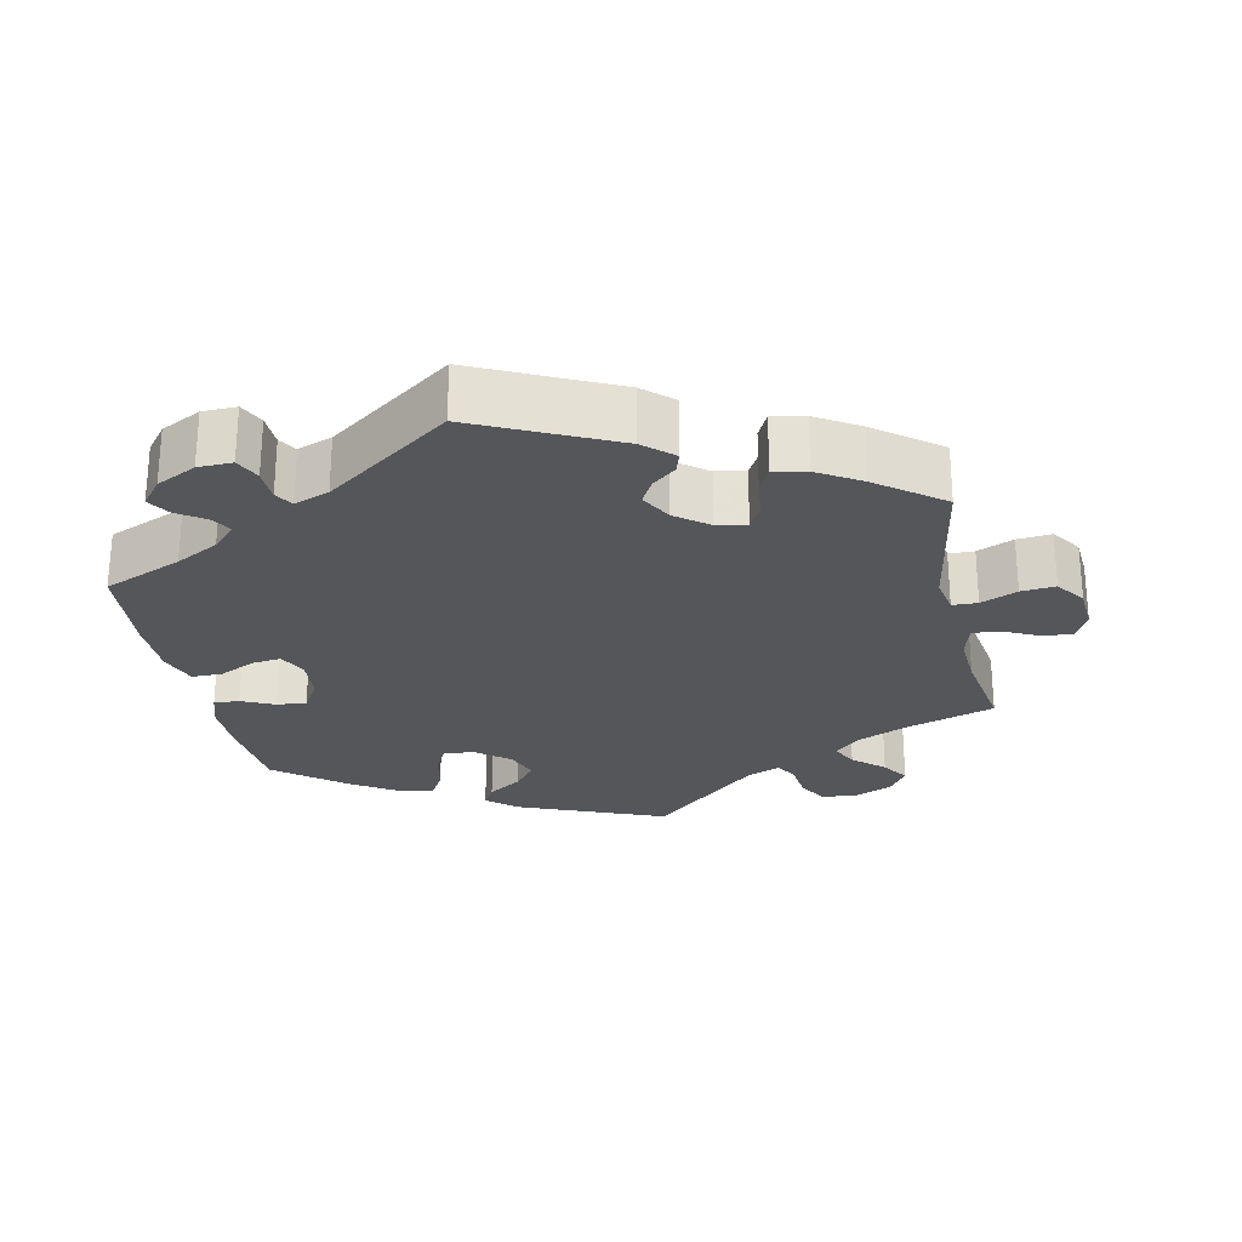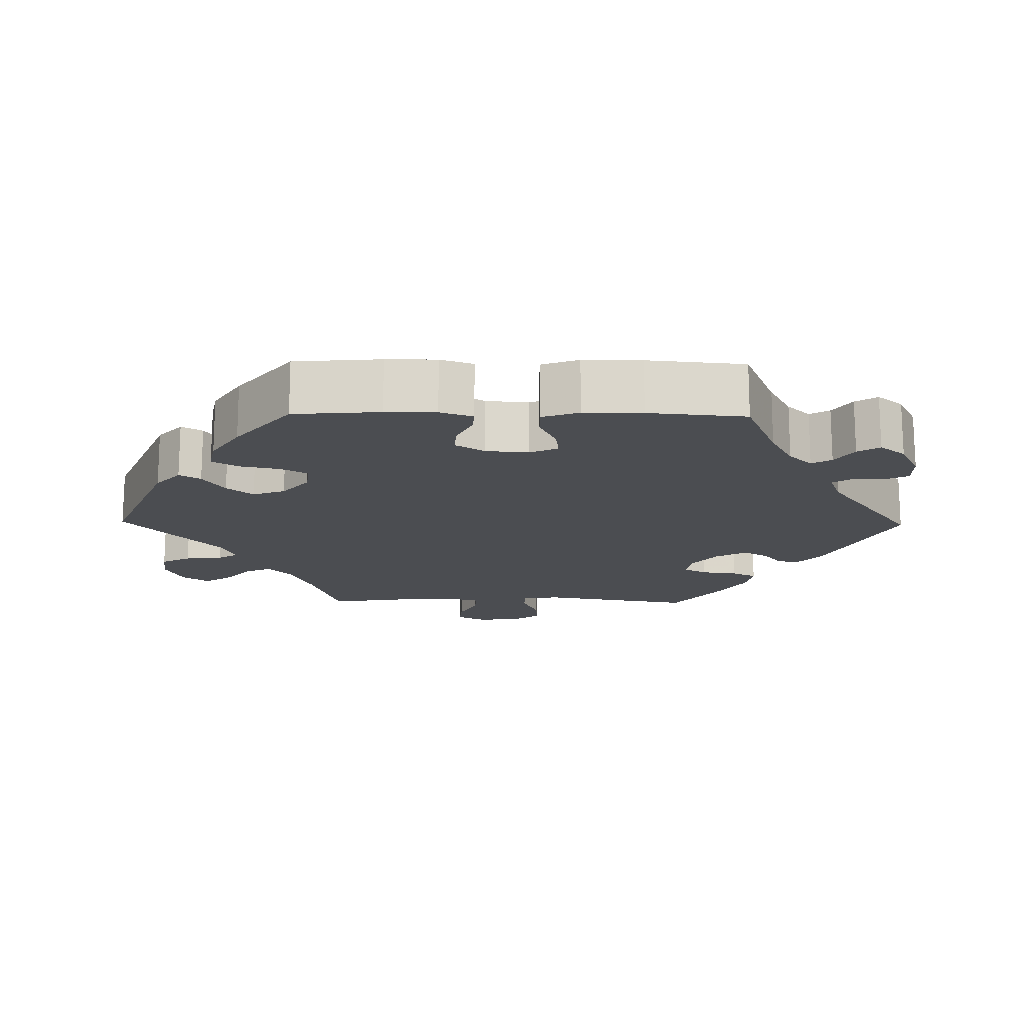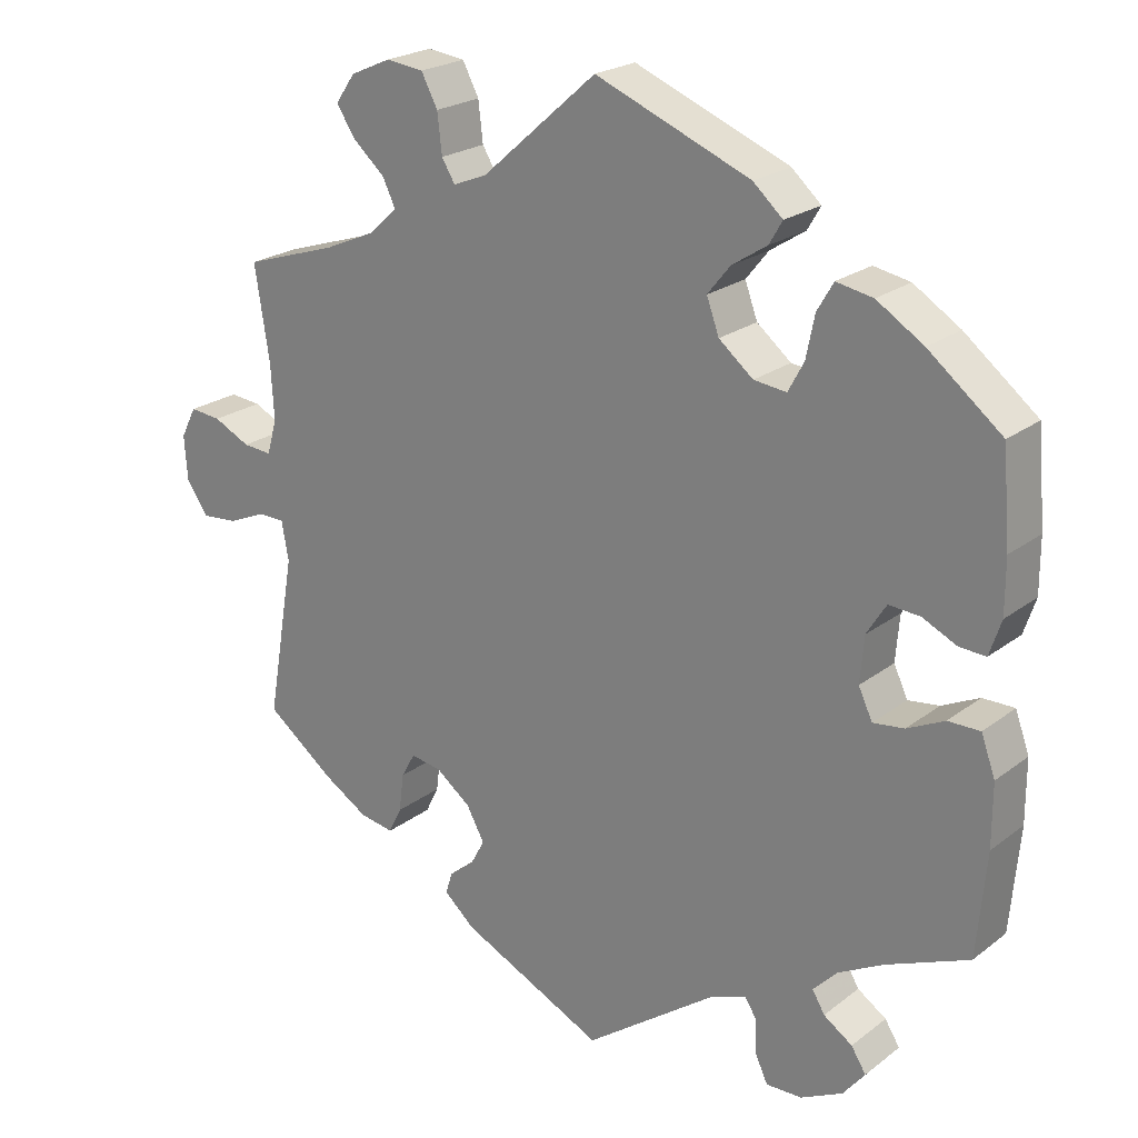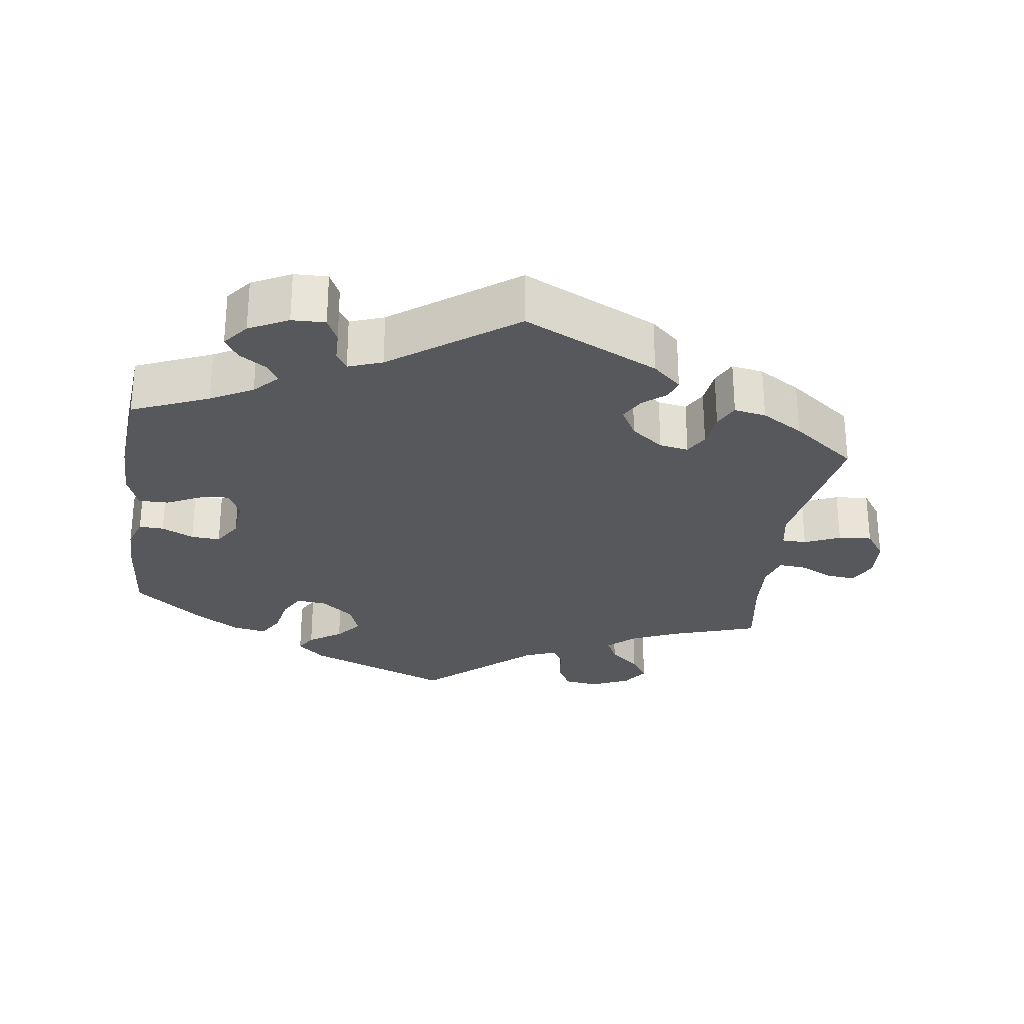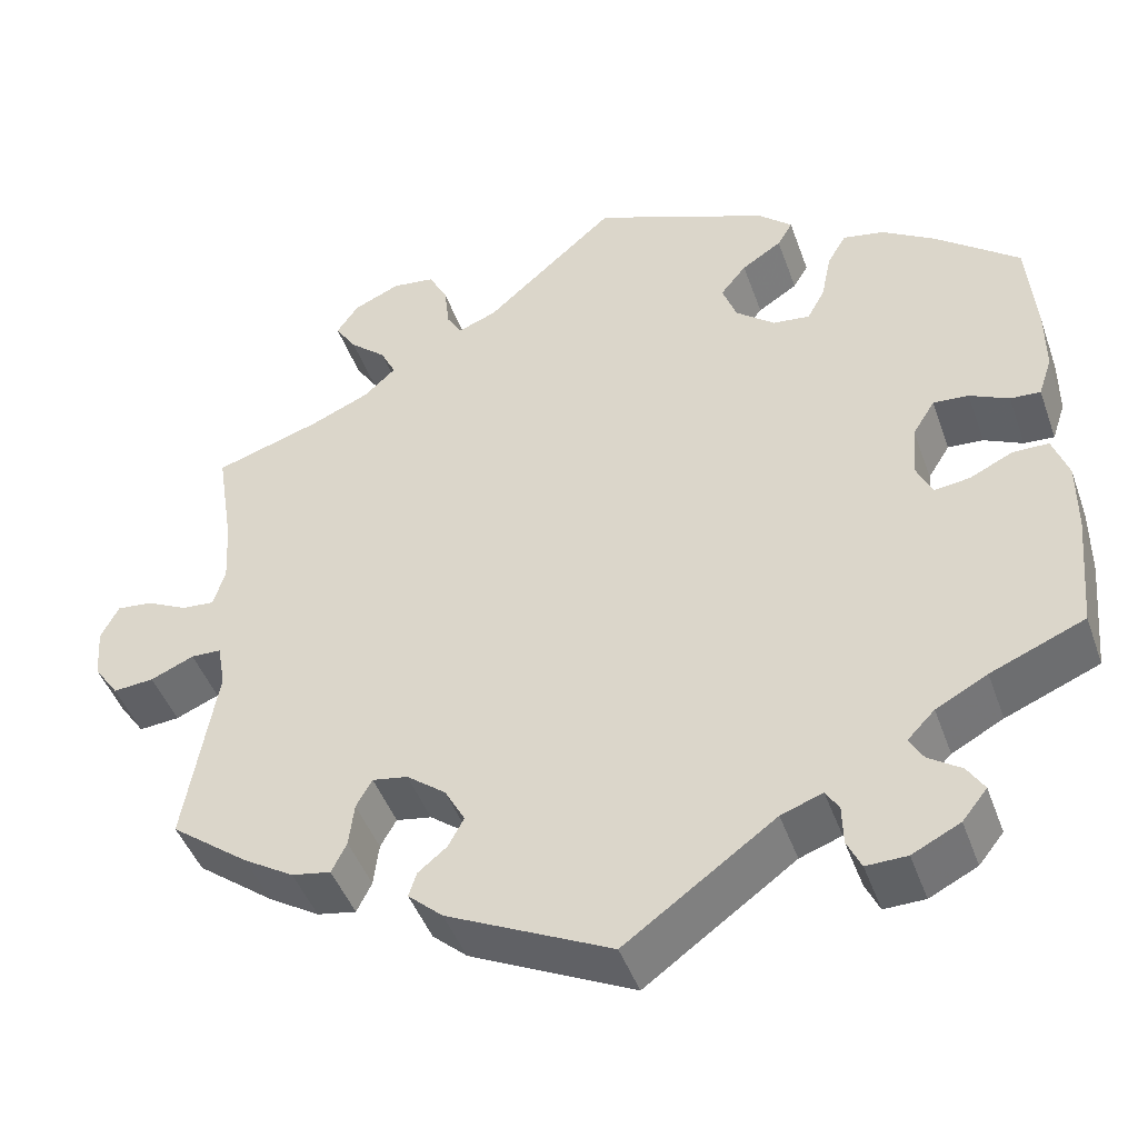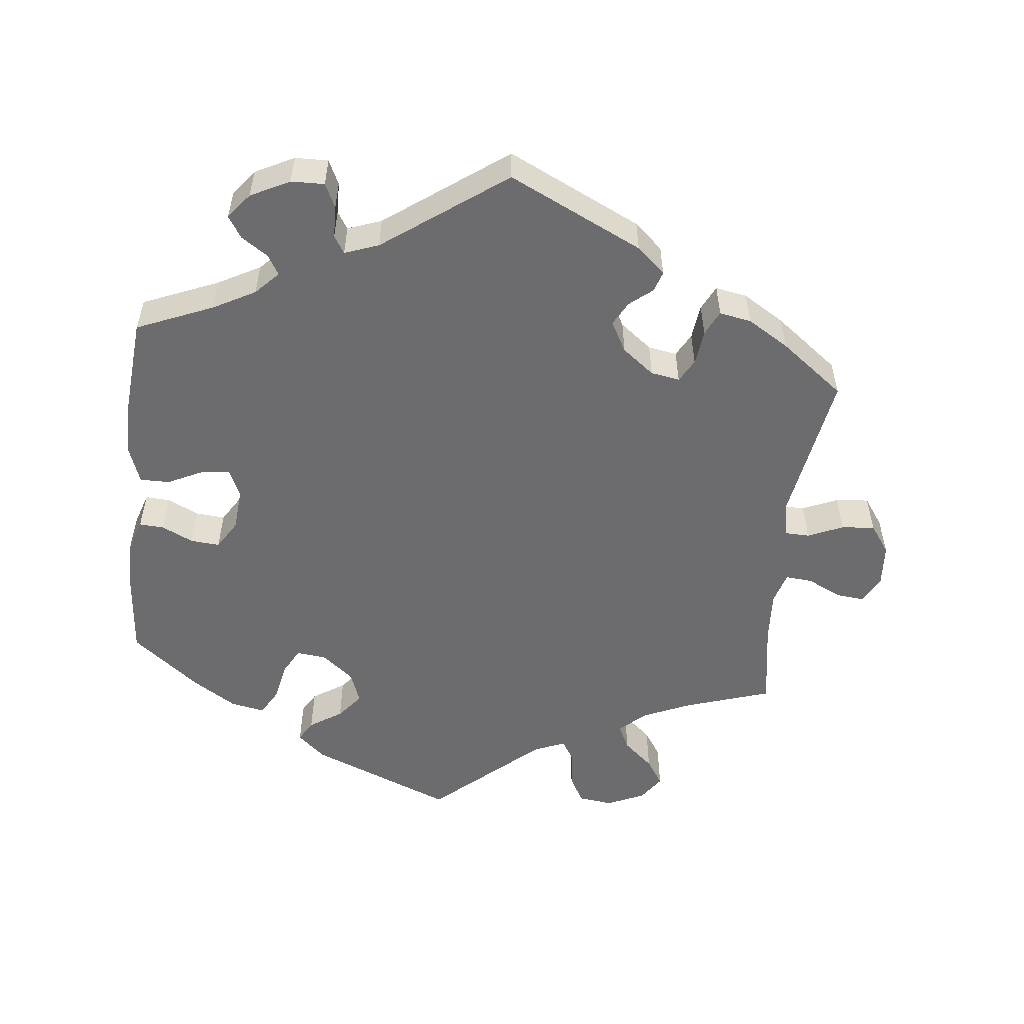
<metadata>
{"format":"obj","ext":"obj","renderer":"f3d","projection":"perspective","resolution":1024,"background":"white","views":[{"elev":-25.9,"azim":-167.9,"up":"+Y"},{"elev":-16.0,"azim":89.0,"up":"+Y"},{"elev":22.4,"azim":37.8,"up":"+Z"},{"elev":-27.9,"azim":172.2,"up":"+Y"},{"elev":-45.3,"azim":19.1,"up":"+Z"},{"elev":-53.8,"azim":173.9,"up":"+Y"}]}
</metadata>
<code>
v -0.184 0.07 -0.489
v -0.223 0.07 -0.454
v -0.214 0.07 -0.426
v -0.182 0.07 -0.4
v -0.164 0.07 -0.367
v -0.187 0.07 -0.325
v -0.231 0.07 -0.291
v -0.271 0.07 -0.284
v -0.289 0.07 -0.316
v -0.295 0.07 -0.365
v -0.312 0.07 -0.399
v -0.356 0.07 -0.391
v -0.413 0.07 -0.356
v -0.501 0.07 -0.289
v -0.465 0.07 -0.08
v -0.474 0.07 -0.03
v -0.508 0.07 -0.029
v -0.557 0.07 -0.05
v -0.603 0.07 -0.054
v -0.631 0.07 -0.014
v -0.635 0.07 0.044
v -0.615 0.07 0.083
v -0.575 0.07 0.079
v -0.528 0.07 0.056
v -0.491 0.07 0.053
v -0.478 0.07 0.097
v -0.482 0.07 0.168
v -0.501 0.07 0.289
v -0.382 0.07 0.327
v -0.315 0.07 0.356
v -0.279 0.07 0.389
v -0.296 0.07 0.424
v -0.337 0.07 0.46
v -0.361 0.07 0.497
v -0.336 0.07 0.533
v -0.284 0.07 0.556
v -0.236 0.07 0.55
v -0.215 0.07 0.51
v -0.209 0.07 0.459
v -0.192 0.07 0.431
v -0.149 0.07 0.448
v -0.001 0.07 0.578
v 0.198 0.07 0.497
v 0.236 0.07 0.463
v 0.219 0.07 0.434
v 0.174 0.07 0.405
v 0.145 0.07 0.369
v 0.161 0.07 0.325
v 0.205 0.07 0.289
v 0.247 0.07 0.284
v 0.267 0.07 0.321
v 0.278 0.07 0.375
v 0.299 0.07 0.411
v 0.346 0.07 0.402
v 0.406 0.07 0.364
v 0.5 0.07 0.289
v 0.51 0.07 0.171
v 0.51 0.07 0.102
v 0.495 0.07 0.057
v 0.461 0.07 0.059
v 0.417 0.07 0.08
v 0.377 0.07 0.083
v 0.352 0.07 0.043
v 0.347 0.07 -0.016
v 0.365 0.07 -0.054
v 0.405 0.07 -0.049
v 0.453 0.07 -0.026
v 0.494 0.07 -0.026
v 0.512 0.07 -0.076
v 0.512 0.07 -0.156
v 0.5 0.07 -0.289
v 0.394 0.07 -0.333
v 0.336 0.07 -0.364
v 0.305 0.07 -0.396
v 0.321 0.07 -0.423
v 0.358 0.07 -0.448
v 0.377 0.07 -0.478
v 0.349 0.07 -0.513
v 0.295 0.07 -0.54
v 0.249 0.07 -0.541
v 0.233 0.07 -0.507
v 0.232 0.07 -0.463
v 0.217 0.07 -0.439
v 0.17 0.07 -0.456
v 0.001 0.07 -0.578
v -0.184 0 -0.489
v -0.223 0 -0.454
v -0.214 0 -0.426
v -0.182 0 -0.4
v -0.164 0 -0.367
v -0.187 0 -0.325
v -0.231 0 -0.291
v -0.271 0 -0.284
v -0.289 0 -0.316
v -0.295 0 -0.365
v -0.312 0 -0.399
v -0.356 0 -0.391
v -0.413 0 -0.356
v -0.501 0 -0.289
v -0.465 0 -0.08
v -0.474 0 -0.03
v -0.508 0 -0.029
v -0.557 0 -0.05
v -0.603 0 -0.054
v -0.631 0 -0.014
v -0.635 0 0.044
v -0.615 0 0.083
v -0.575 0 0.079
v -0.528 0 0.056
v -0.491 0 0.053
v -0.478 0 0.097
v -0.482 0 0.168
v -0.501 0 0.289
v -0.382 0 0.327
v -0.315 0 0.356
v -0.279 0 0.389
v -0.296 0 0.424
v -0.337 0 0.46
v -0.361 0 0.497
v -0.336 0 0.533
v -0.284 0 0.556
v -0.236 0 0.55
v -0.215 0 0.51
v -0.209 0 0.459
v -0.192 0 0.431
v -0.149 0 0.448
v -0.001 0 0.578
v 0.198 0 0.497
v 0.236 0 0.463
v 0.219 0 0.434
v 0.174 0 0.405
v 0.145 0 0.369
v 0.161 0 0.325
v 0.205 0 0.289
v 0.247 0 0.284
v 0.267 0 0.321
v 0.278 0 0.375
v 0.299 0 0.411
v 0.346 0 0.402
v 0.406 0 0.364
v 0.5 0 0.289
v 0.51 0 0.171
v 0.51 0 0.102
v 0.495 0 0.057
v 0.461 0 0.059
v 0.417 0 0.08
v 0.377 0 0.083
v 0.352 0 0.043
v 0.347 0 -0.016
v 0.365 0 -0.054
v 0.405 0 -0.049
v 0.453 0 -0.026
v 0.494 0 -0.026
v 0.512 0 -0.076
v 0.512 0 -0.156
v 0.5 0 -0.289
v 0.394 0 -0.333
v 0.336 0 -0.364
v 0.305 0 -0.396
v 0.321 0 -0.423
v 0.358 0 -0.448
v 0.377 0 -0.478
v 0.349 0 -0.513
v 0.295 0 -0.54
v 0.249 0 -0.541
v 0.233 0 -0.507
v 0.232 0 -0.463
v 0.217 0 -0.439
v 0.17 0 -0.456
v 0.001 0 -0.578
f 84 85 1 2
f 83 84 2 3
f 79 80 81 82
f 79 82 83
f 78 79 83
f 75 76 77 78
f 74 75 78 83
f 73 74 83 3
f 69 70 71 72
f 66 67 68 69
f 65 66 69 72
f 64 65 72 73
f 58 59 60 61
f 58 61 62
f 57 58 62
f 56 57 62
f 55 56 62 63
f 51 52 53 54
f 50 51 54 55
f 43 44 45 46
f 41 42 43 46
f 40 41 46 47
f 36 37 38 39
f 36 39 40
f 35 36 40
f 32 33 34 35
f 31 32 35 40
f 30 31 40 47
f 27 28 29
f 26 27 29 30
f 25 26 30 47
f 21 22 23 24
f 21 24 25
f 20 21 25
f 17 18 19 20
f 16 17 20 25
f 12 13 14 15
f 12 15 16
f 9 10 11 12
f 8 9 12 16
f 7 8 16 25
f 64 73 3 4
f 63 64 4 5
f 50 55 63 5
f 49 50 5 6
f 48 49 6 7
f 7 25 47 48
f 87 86 170 169
f 88 87 169 168
f 167 166 165 164
f 168 167 164
f 168 164 163
f 163 162 161 160
f 168 163 160 159
f 88 168 159 158
f 157 156 155 154
f 154 153 152 151
f 157 154 151 150
f 158 157 150 149
f 146 145 144 143
f 147 146 143
f 147 143 142
f 147 142 141
f 148 147 141 140
f 139 138 137 136
f 140 139 136 135
f 131 130 129 128
f 131 128 127 126
f 132 131 126 125
f 124 123 122 121
f 125 124 121
f 125 121 120
f 120 119 118 117
f 125 120 117 116
f 132 125 116 115
f 114 113 112
f 115 114 112 111
f 132 115 111 110
f 109 108 107 106
f 110 109 106
f 110 106 105
f 105 104 103 102
f 110 105 102 101
f 100 99 98 97
f 101 100 97
f 97 96 95 94
f 101 97 94 93
f 110 101 93 92
f 89 88 158 149
f 90 89 149 148
f 90 148 140 135
f 91 90 135 134
f 92 91 134 133
f 133 132 110 92
f 1 86 87 2
f 2 87 88 3
f 3 88 89 4
f 4 89 90 5
f 5 90 91 6
f 6 91 92 7
f 7 92 93 8
f 8 93 94 9
f 9 94 95 10
f 10 95 96 11
f 11 96 97 12
f 12 97 98 13
f 13 98 99 14
f 14 99 100 15
f 15 100 101 16
f 16 101 102 17
f 17 102 103 18
f 18 103 104 19
f 19 104 105 20
f 20 105 106 21
f 21 106 107 22
f 22 107 108 23
f 23 108 109 24
f 24 109 110 25
f 25 110 111 26
f 26 111 112 27
f 27 112 113 28
f 28 113 114 29
f 29 114 115 30
f 30 115 116 31
f 31 116 117 32
f 32 117 118 33
f 33 118 119 34
f 34 119 120 35
f 35 120 121 36
f 36 121 122 37
f 37 122 123 38
f 38 123 124 39
f 39 124 125 40
f 40 125 126 41
f 41 126 127 42
f 42 127 128 43
f 43 128 129 44
f 44 129 130 45
f 45 130 131 46
f 46 131 132 47
f 47 132 133 48
f 48 133 134 49
f 49 134 135 50
f 50 135 136 51
f 51 136 137 52
f 52 137 138 53
f 53 138 139 54
f 54 139 140 55
f 55 140 141 56
f 56 141 142 57
f 57 142 143 58
f 58 143 144 59
f 59 144 145 60
f 60 145 146 61
f 61 146 147 62
f 62 147 148 63
f 63 148 149 64
f 64 149 150 65
f 65 150 151 66
f 66 151 152 67
f 67 152 153 68
f 68 153 154 69
f 69 154 155 70
f 70 155 156 71
f 71 156 157 72
f 72 157 158 73
f 73 158 159 74
f 74 159 160 75
f 75 160 161 76
f 76 161 162 77
f 77 162 163 78
f 78 163 164 79
f 79 164 165 80
f 80 165 166 81
f 81 166 167 82
f 82 167 168 83
f 83 168 169 84
f 84 169 170 85
f 85 170 86 1

</code>
